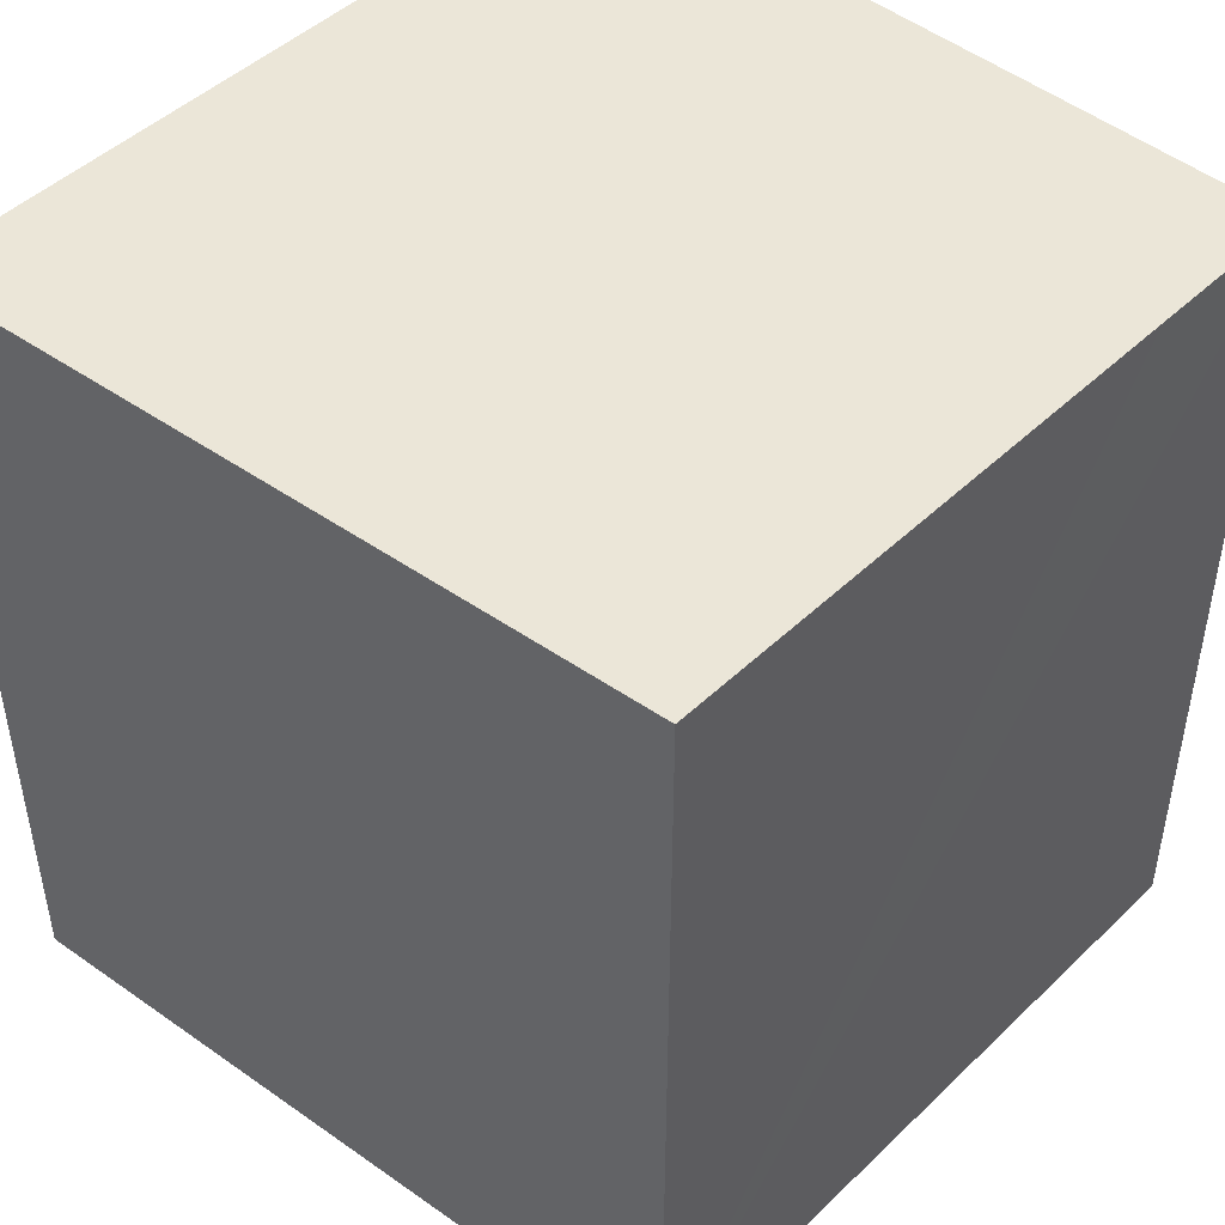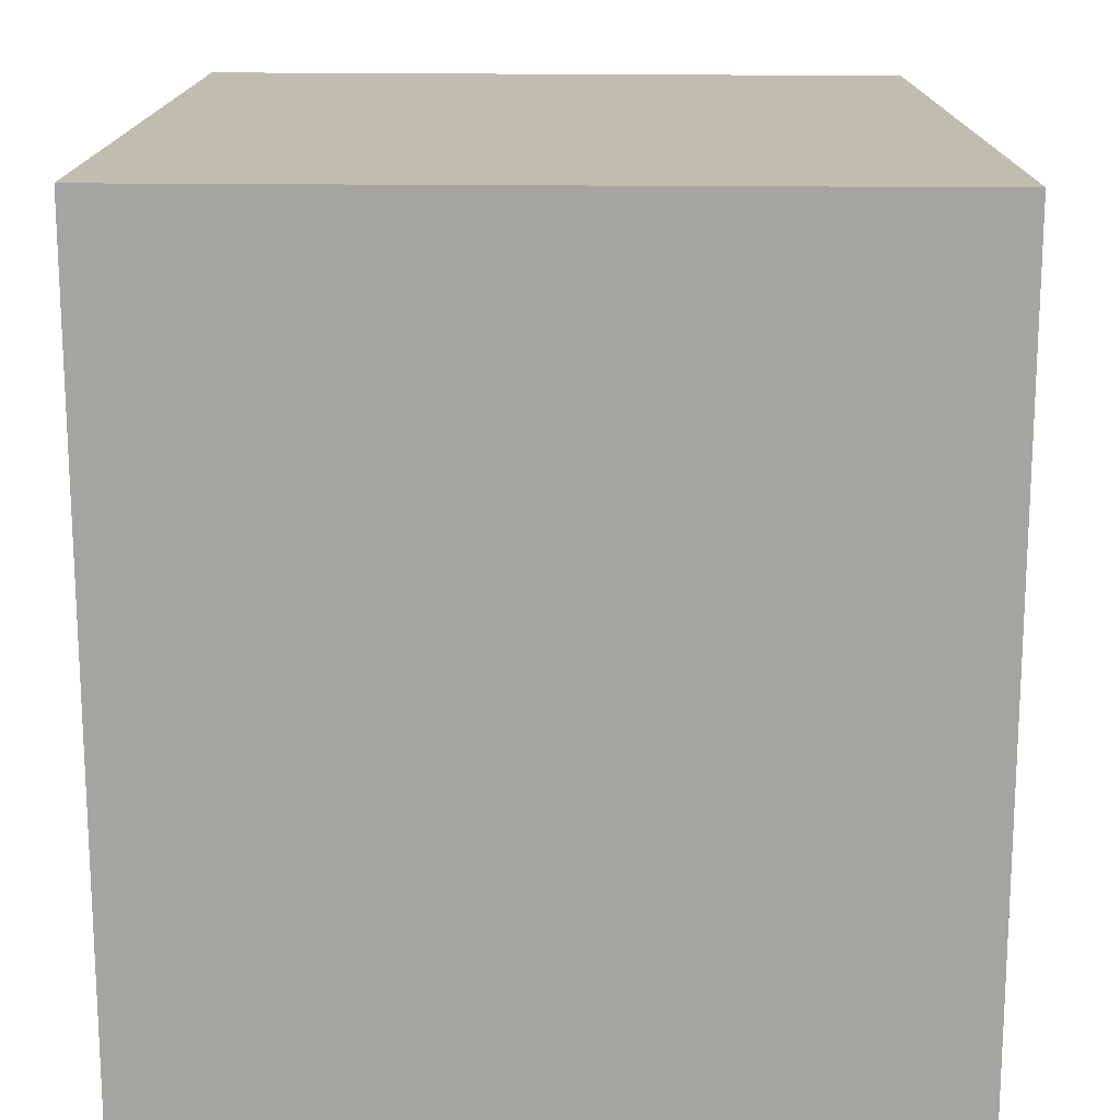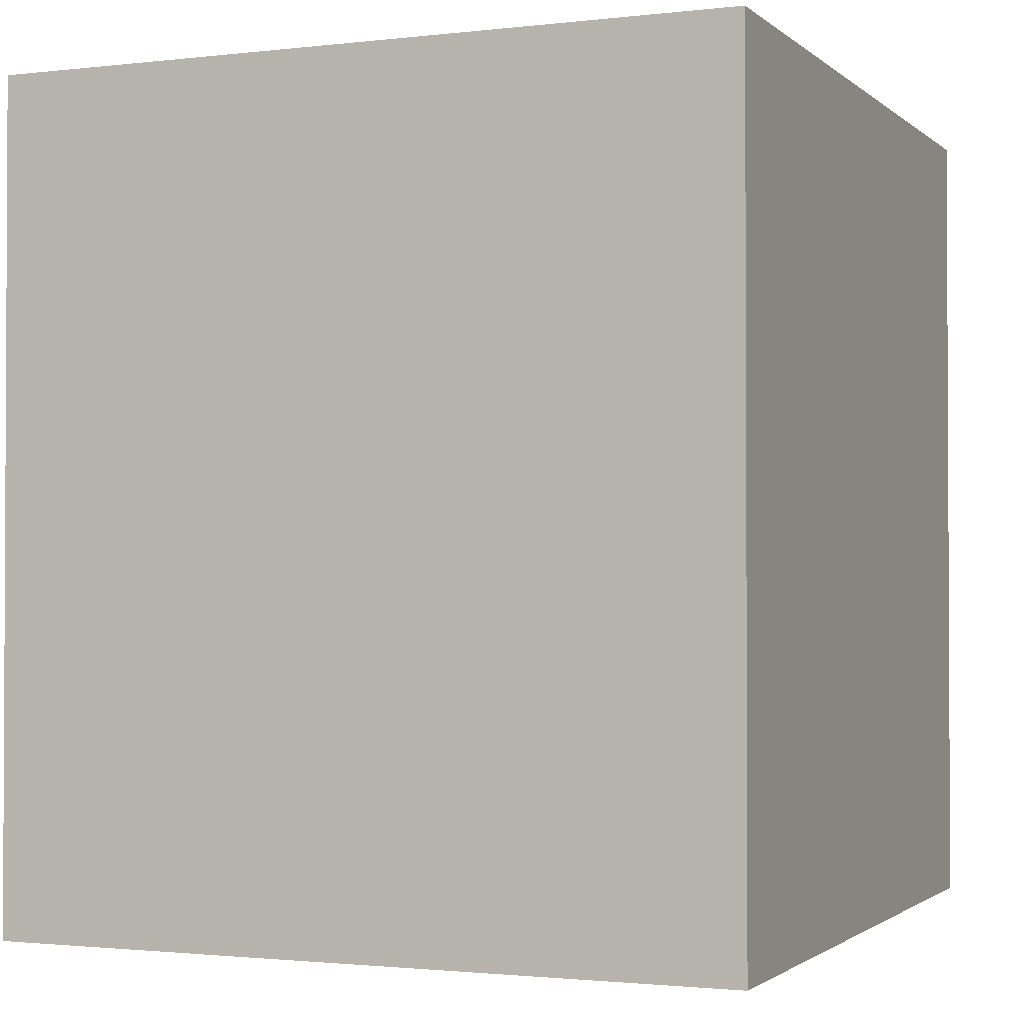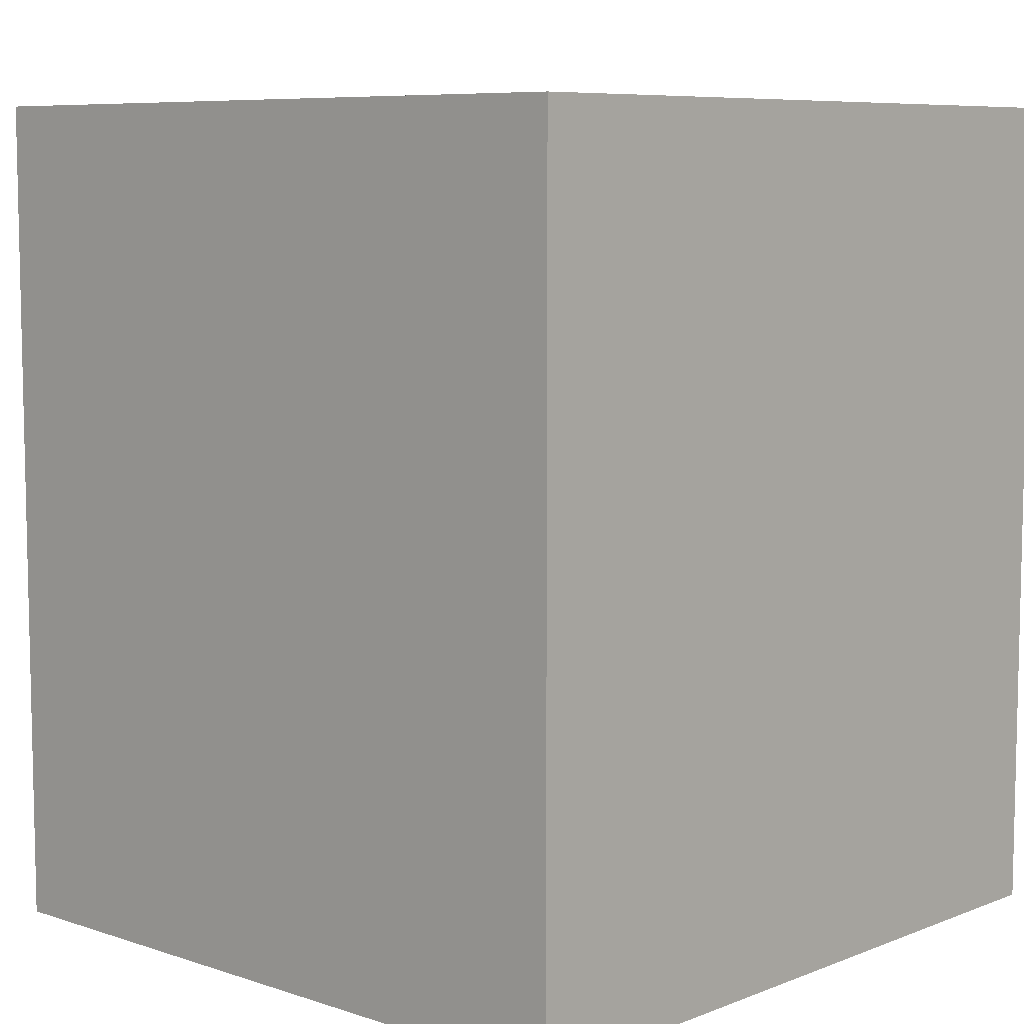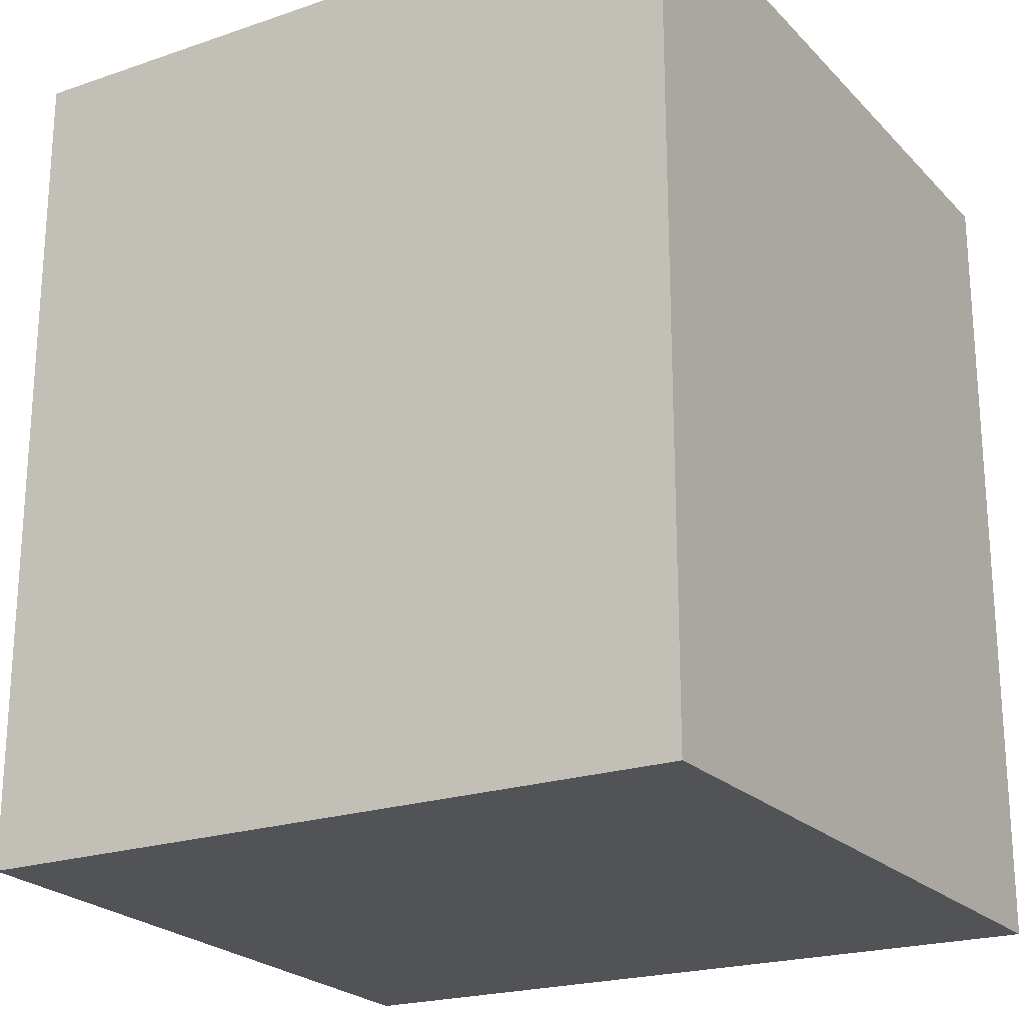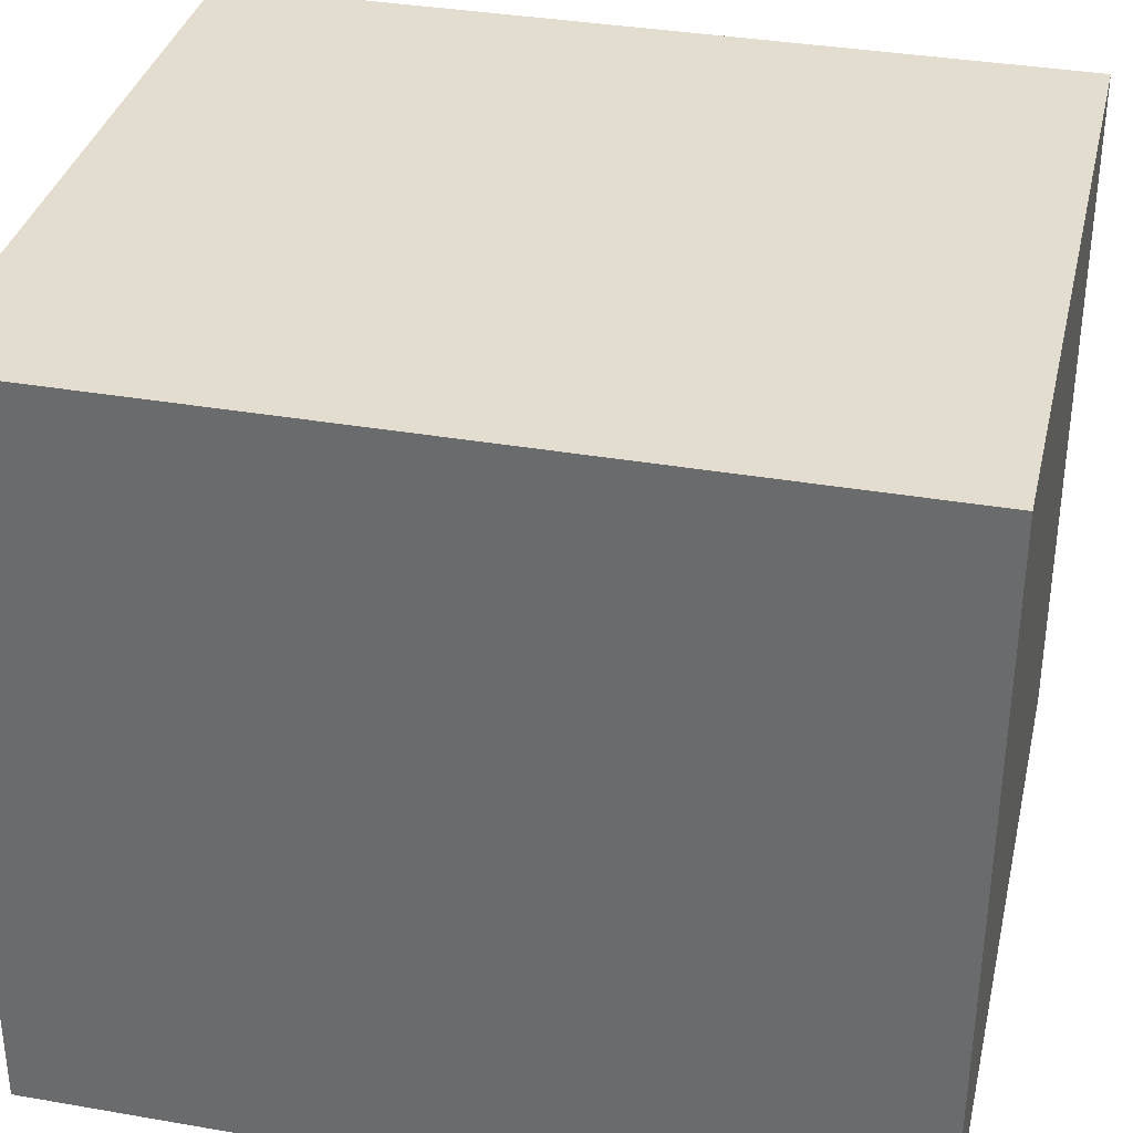
<metadata>
{"format":"obj","ext":"obj","renderer":"f3d","projection":"perspective","resolution":1024,"background":"white","views":[{"elev":46.4,"azim":-48.0,"up":"+Y"},{"elev":16.6,"azim":-178.5,"up":"+Y"},{"elev":-1.6,"azim":112.2,"up":"+Y"},{"elev":7.7,"azim":41.8,"up":"+Y"},{"elev":-21.8,"azim":30.1,"up":"+Y"},{"elev":35.6,"azim":102.9,"up":"+Z"}]}
</metadata>
<code>
v  0 2.67 1.635e-16
v  2.454 2.67 1.57
v  2.483 2.67 0.007
v  2.438 2.67 2.398
v  1.895 2.67 2.39
v  0.143 2.67 2.366
v  2.483 -4.286e-19 0.007
v  0 0 0
v  0.143 -1.449e-16 2.366
v  2.438 -1.468e-16 2.398
v  1.895 -1.463e-16 2.39
v  2.454 -9.613e-17 1.57
g defaultobject
f 1 2 3
f 2 1 4
f 4 1 5
f 5 1 6
f 7 1 3
f 1 7 8
f 8 6 1
f 6 8 9
f 9 5 6
f 5 9 4
f 4 9 10
f 10 9 11
f 2 7 3
f 7 2 4
f 7 4 12
f 12 4 10
f 12 8 7
f 8 12 9
f 9 12 11
f 11 12 10

</code>
